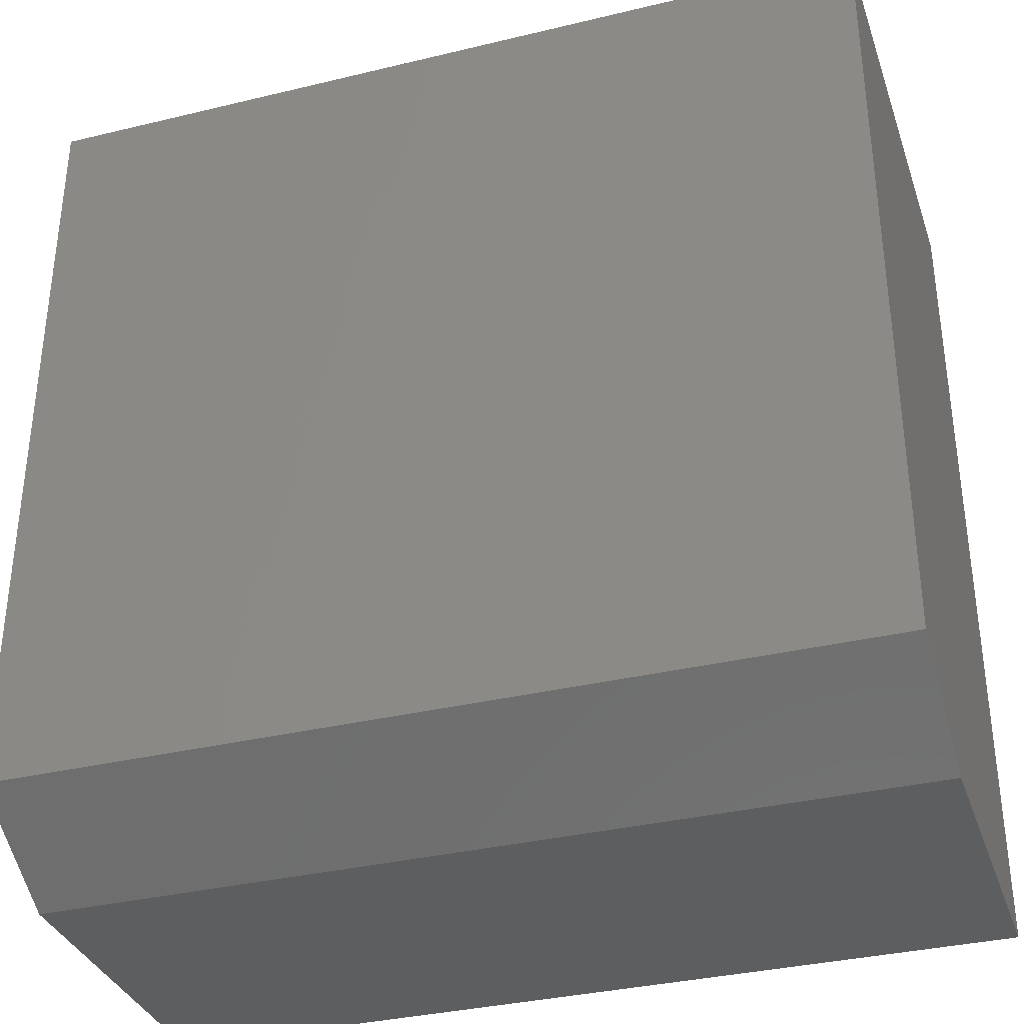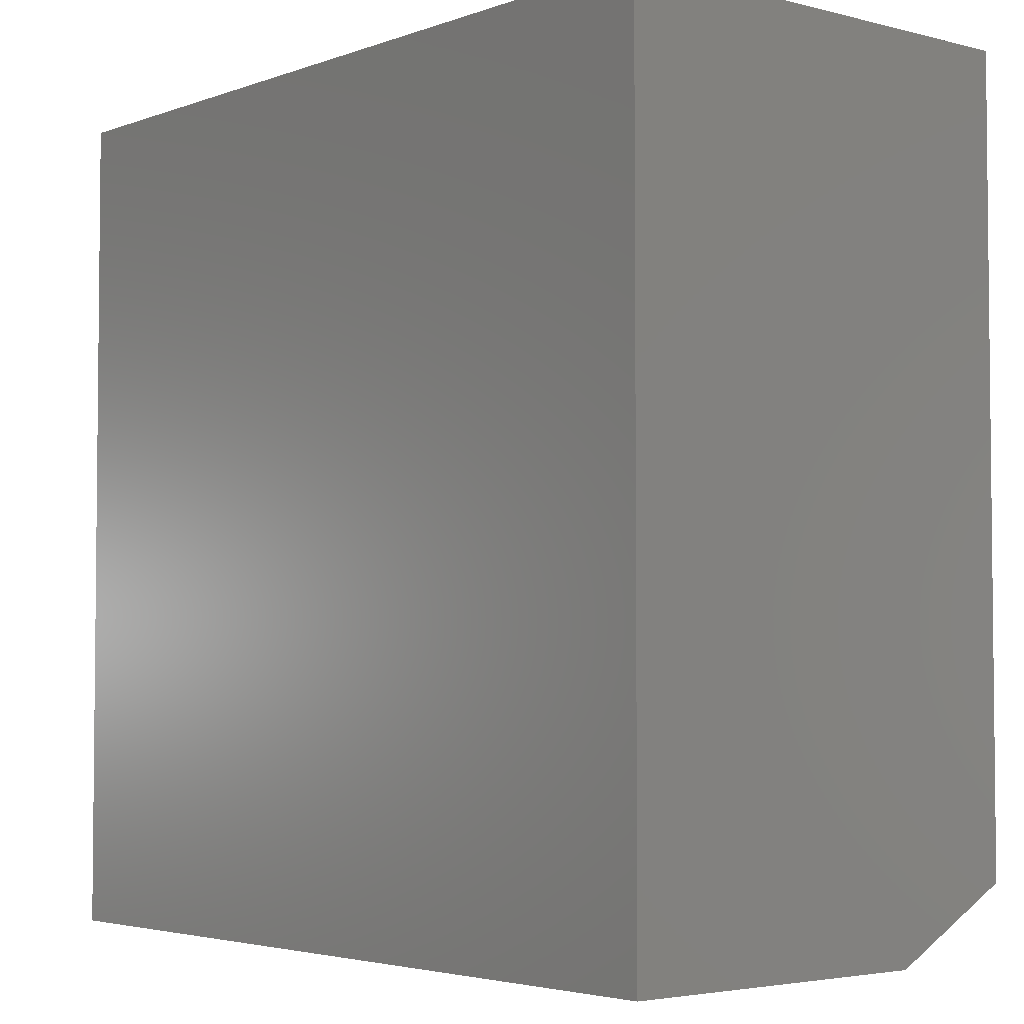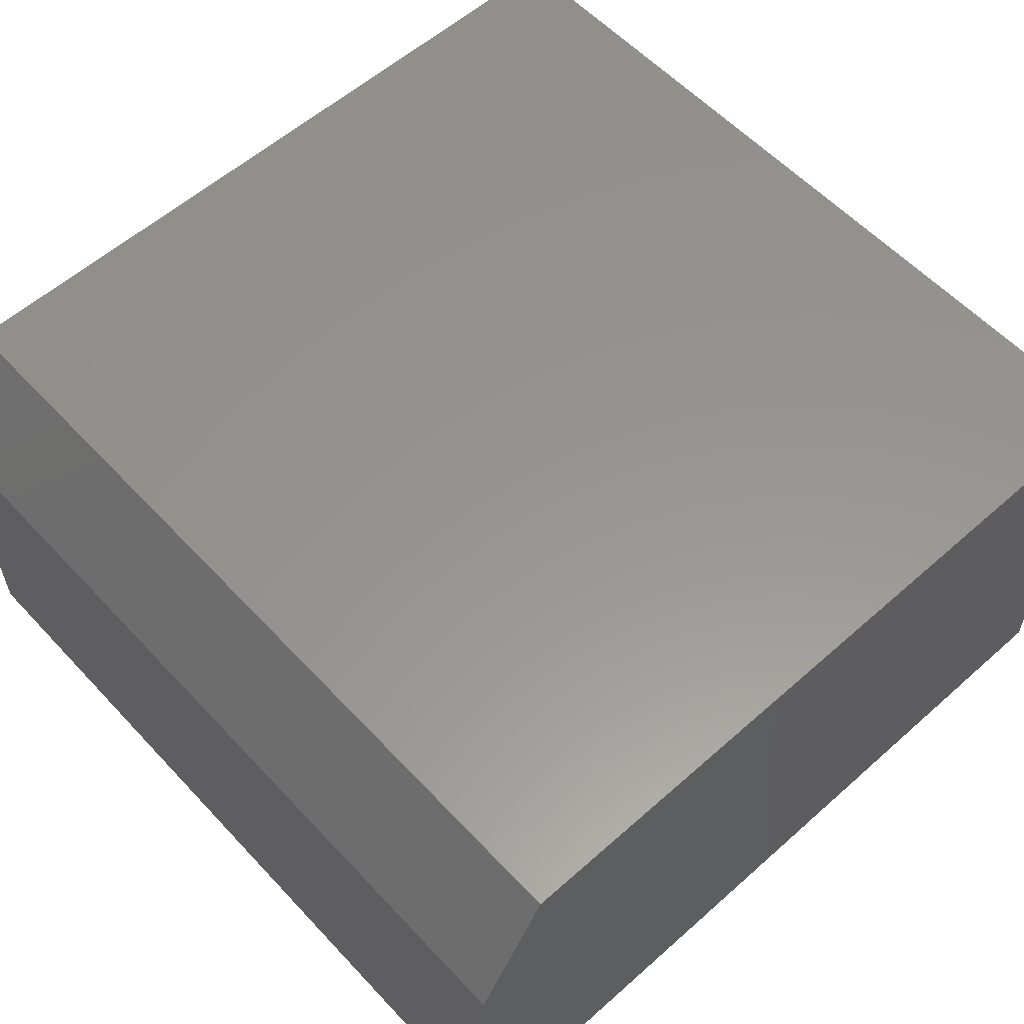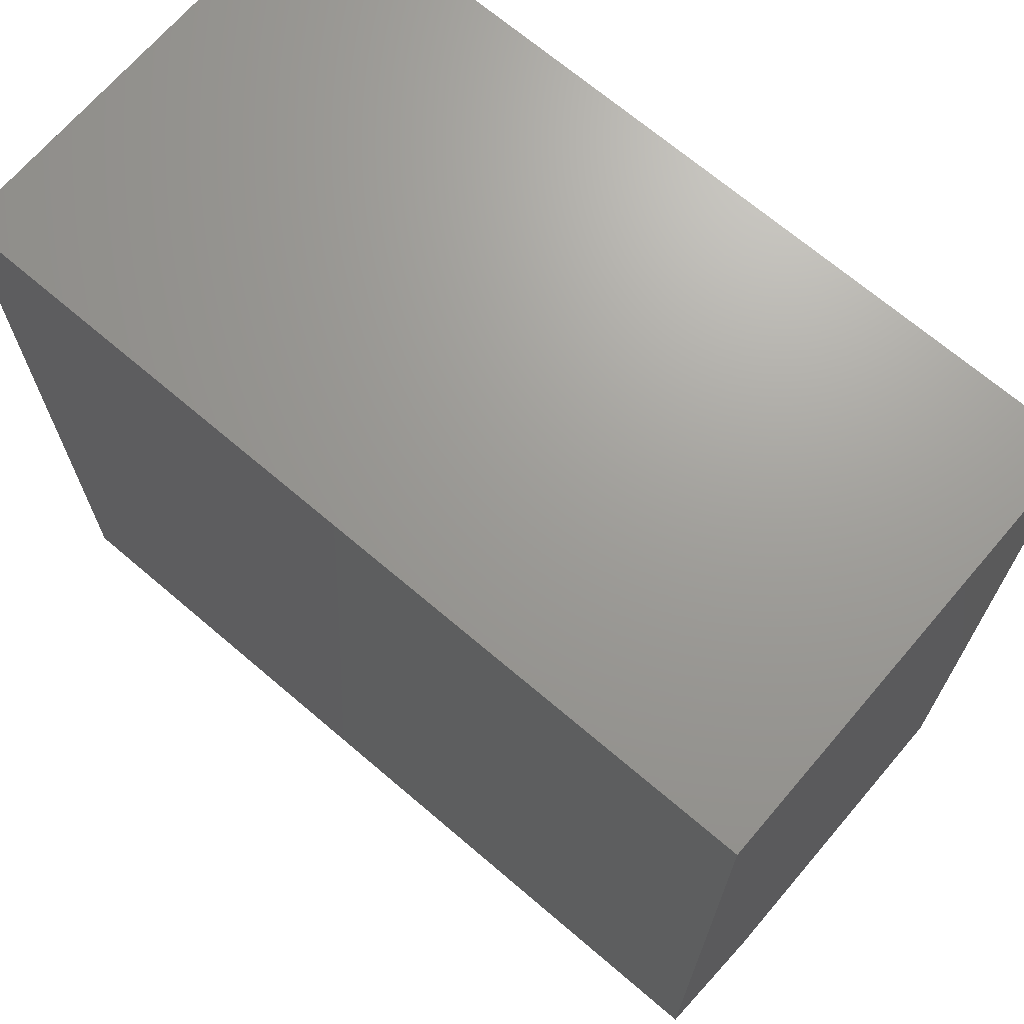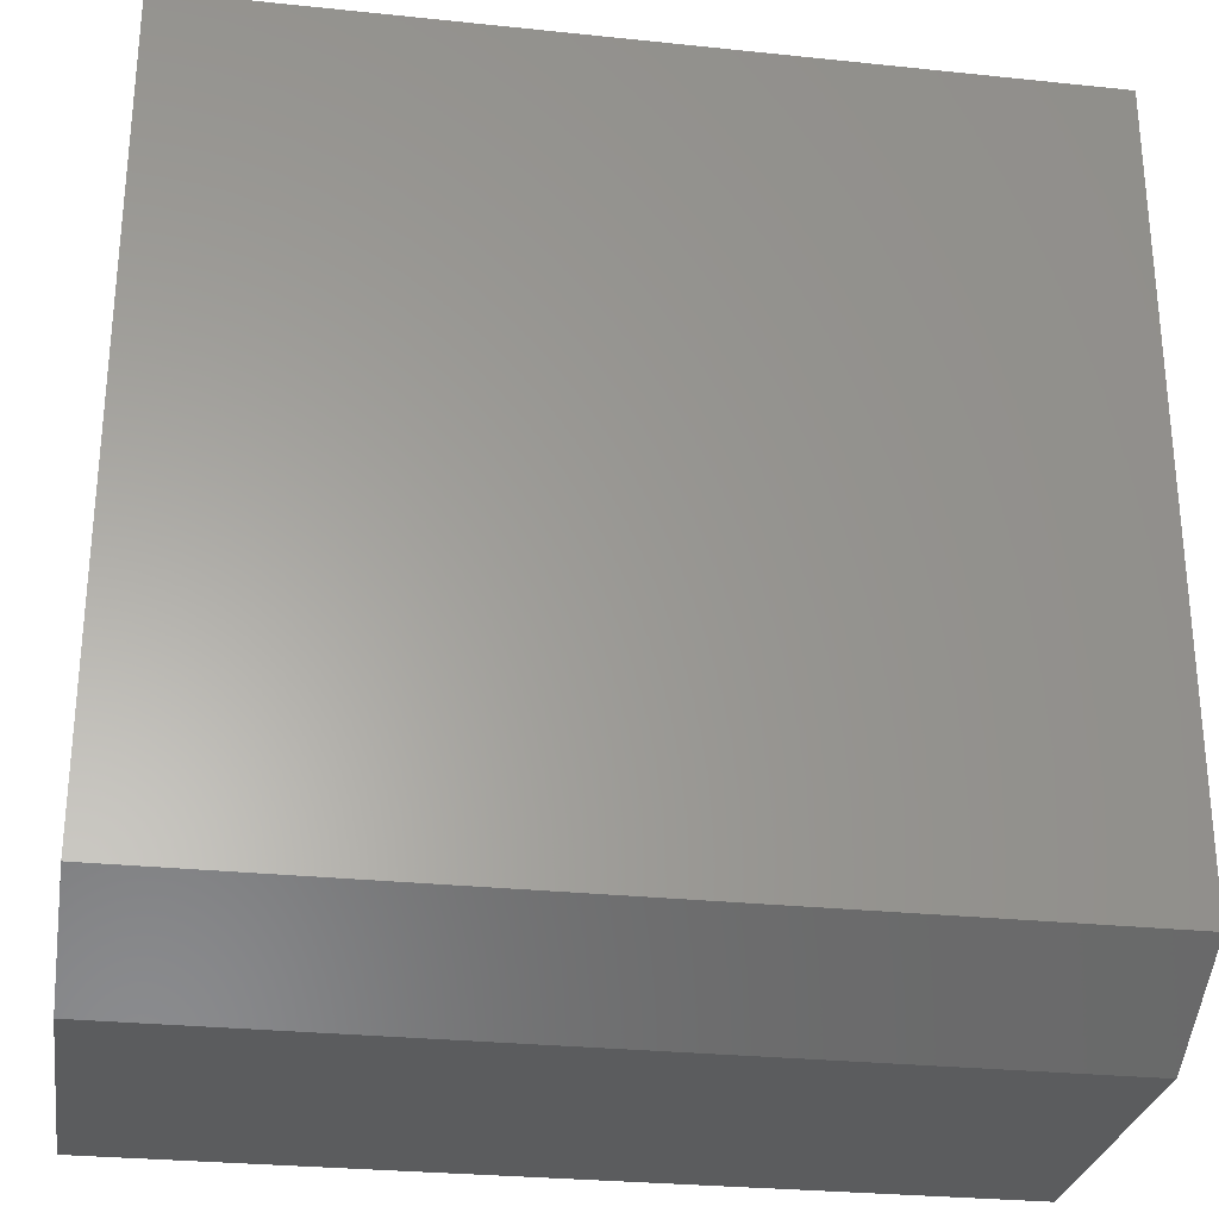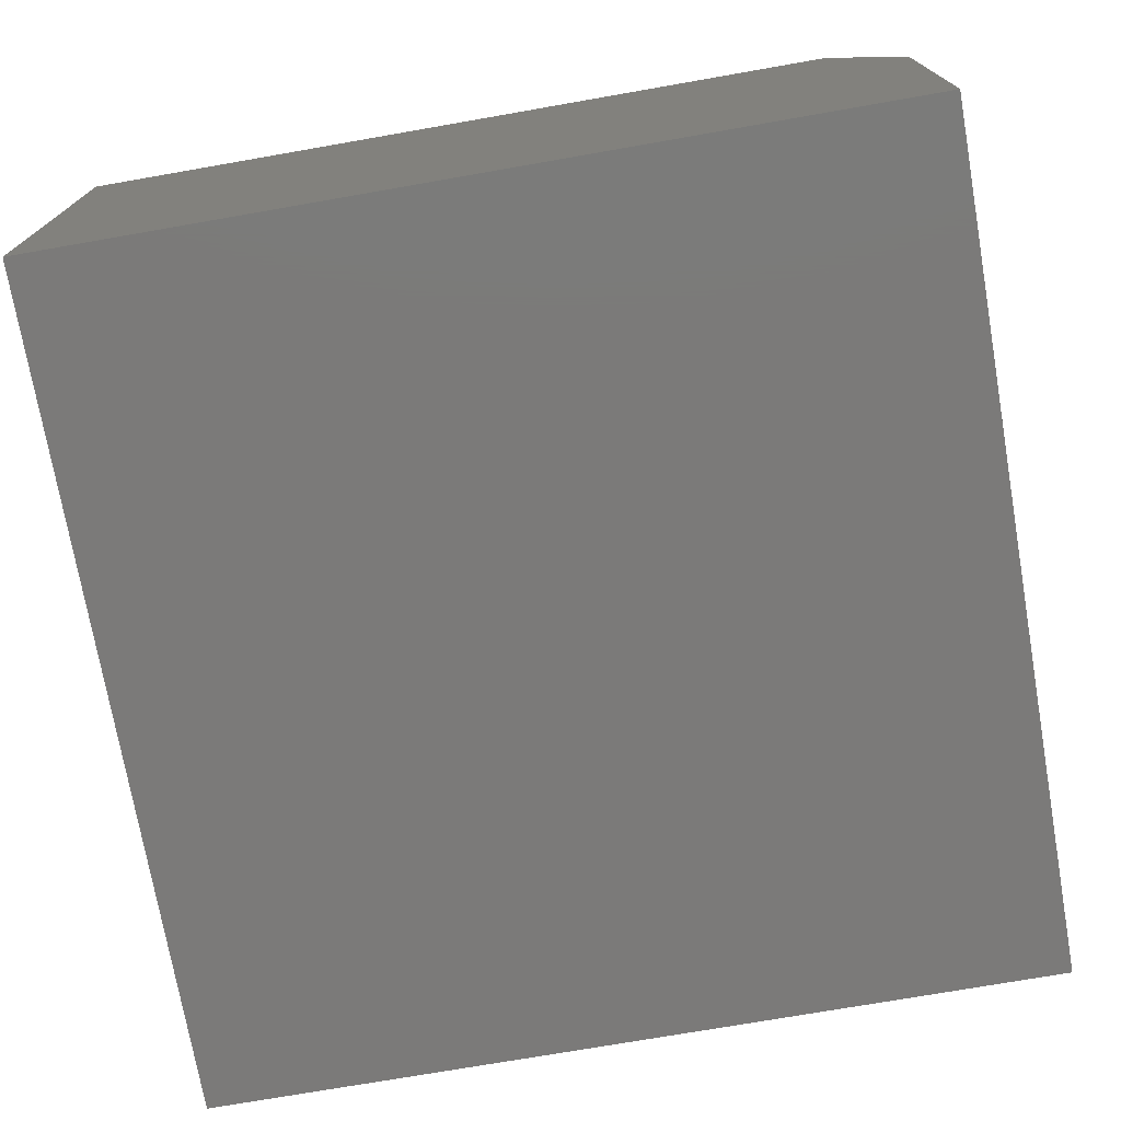
<metadata>
{"format":"stl","ext":"stl","renderer":"f3d","projection":"perspective","resolution":1024,"background":"white","views":[{"elev":-34.7,"azim":-162.1,"up":"+Z"},{"elev":-3.7,"azim":49.8,"up":"+Z"},{"elev":58.0,"azim":-132.5,"up":"+Y"},{"elev":69.1,"azim":-139.5,"up":"+Z"},{"elev":-28.1,"azim":171.0,"up":"+Z"},{"elev":-73.6,"azim":99.9,"up":"+Y"}]}
</metadata>
<code>
# stl→obj: 10 verts, 16 faces
v -0.6016 5.204e-18 -0.2969
v -0.6016 6.332e-17 0.75
v 0.5391 1.318e-16 -0.2969
v 0.5391 1.9e-16 0.75
v -0.6016 -0.6094 0.75
v -0.6016 -0.6094 -0.3906
v -0.6016 -0.1719 -0.3906
v 0.5391 -0.6094 0.75
v 0.5391 -0.6094 -0.3906
v 0.5391 -0.1719 -0.3906
f 1 2 3
f 3 2 4
f 5 2 6
f 6 2 1
f 6 1 7
f 4 8 3
f 3 8 9
f 3 9 10
f 6 7 9
f 9 7 10
f 7 1 10
f 10 1 3
f 6 9 5
f 5 9 8
f 8 4 5
f 5 4 2

</code>
